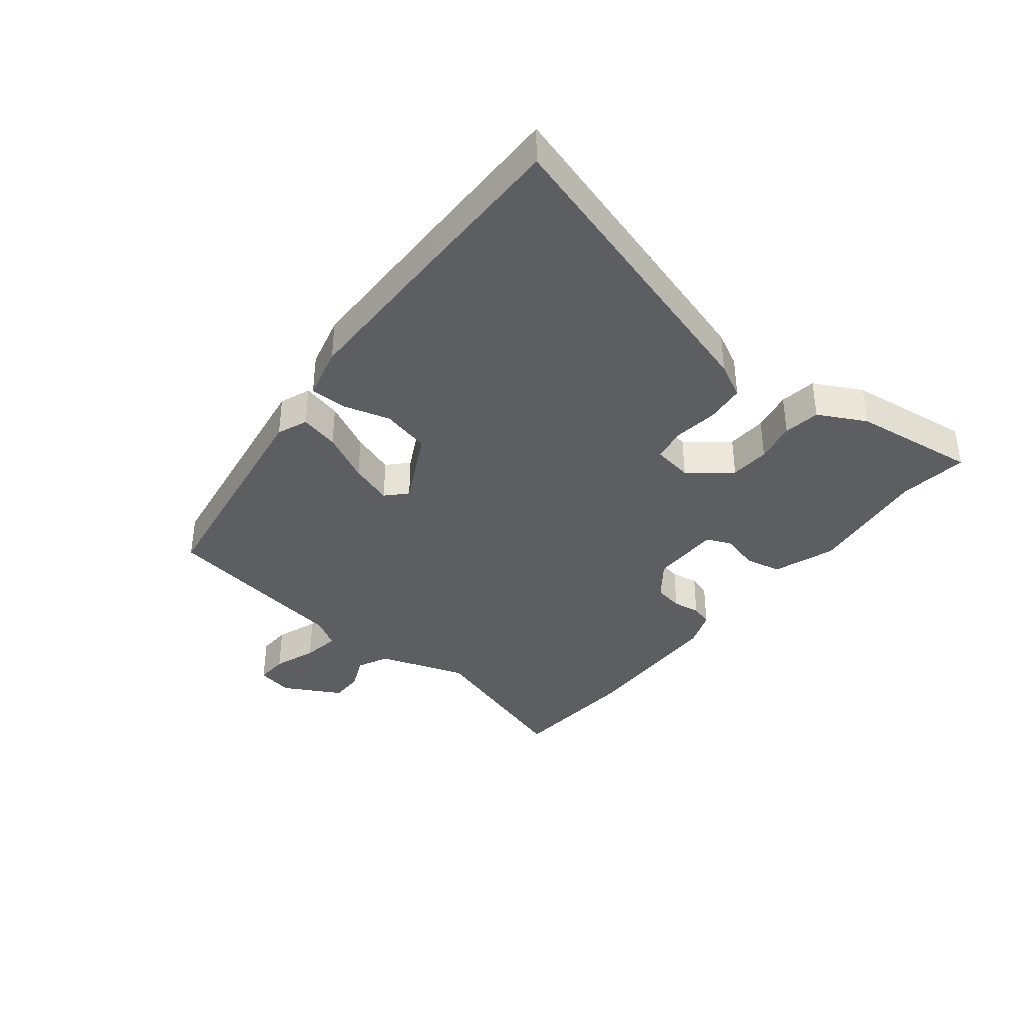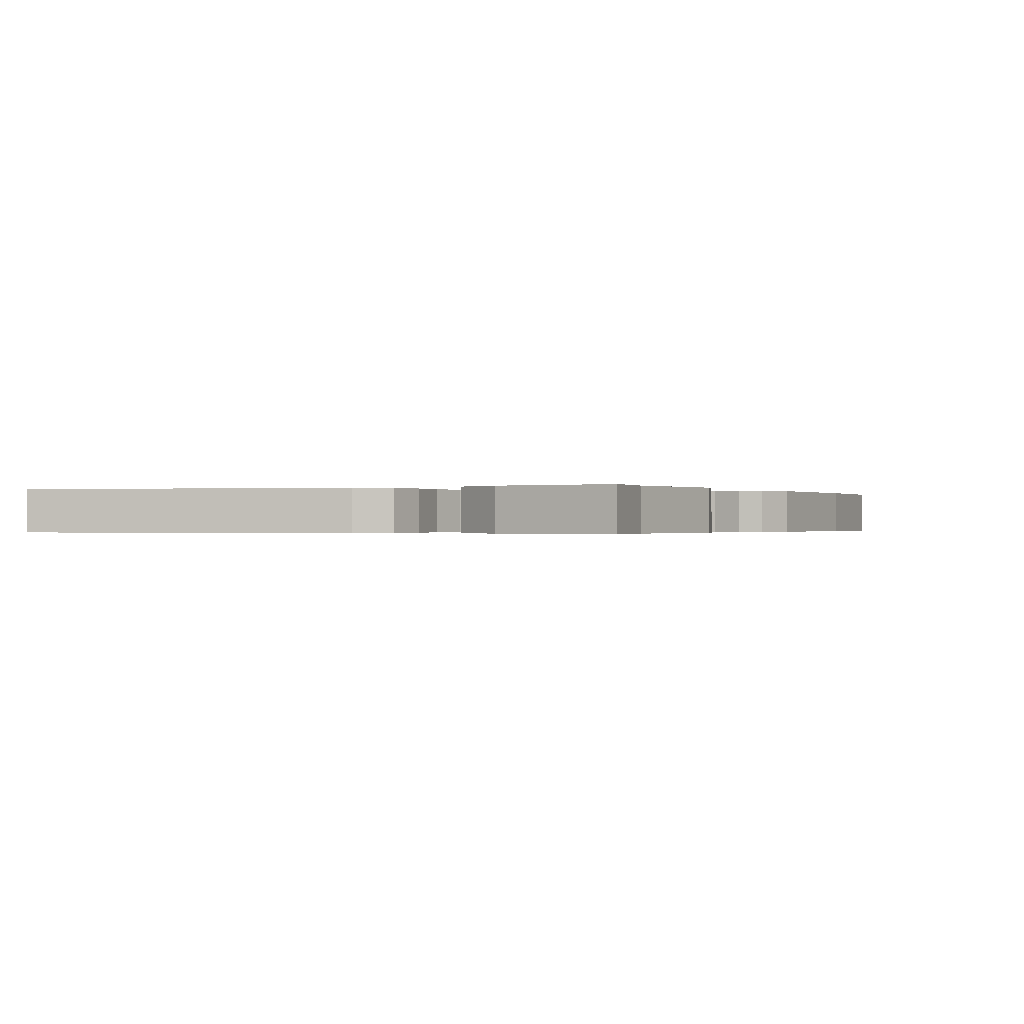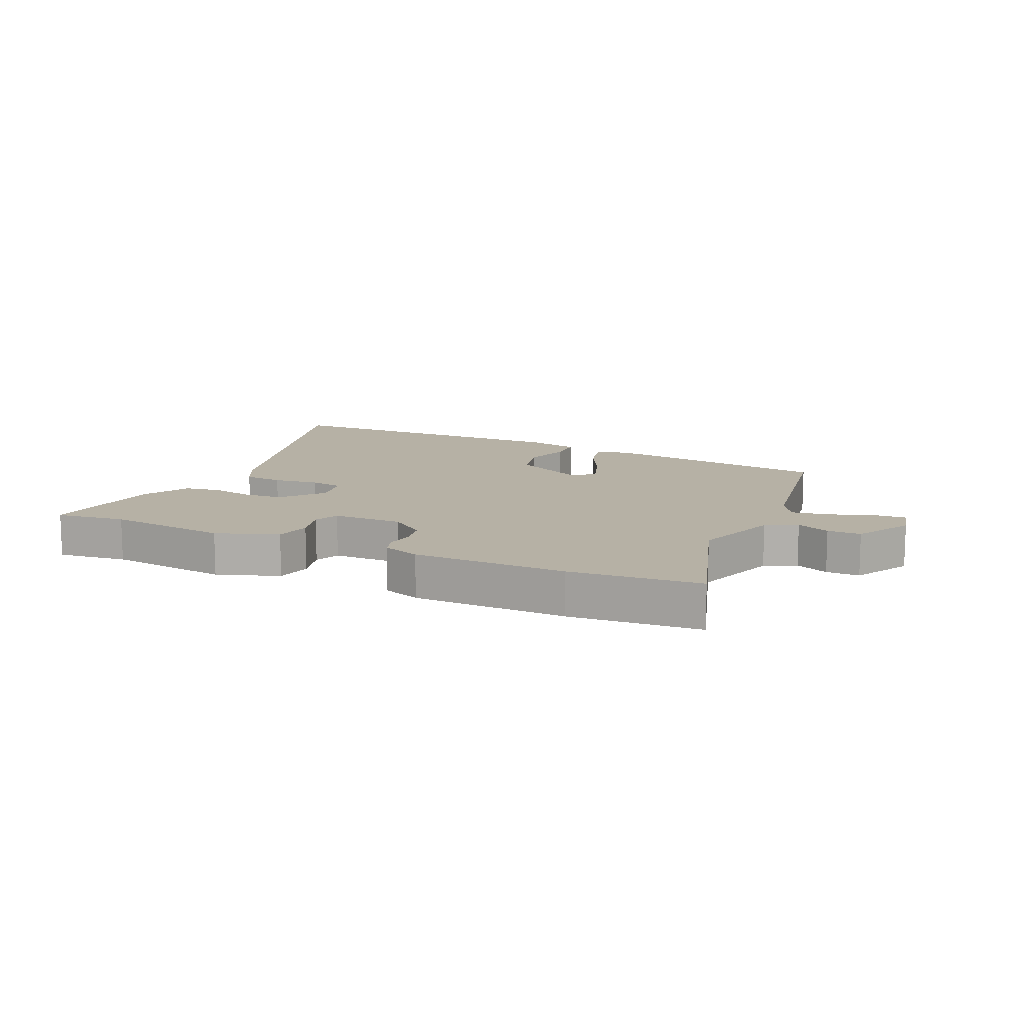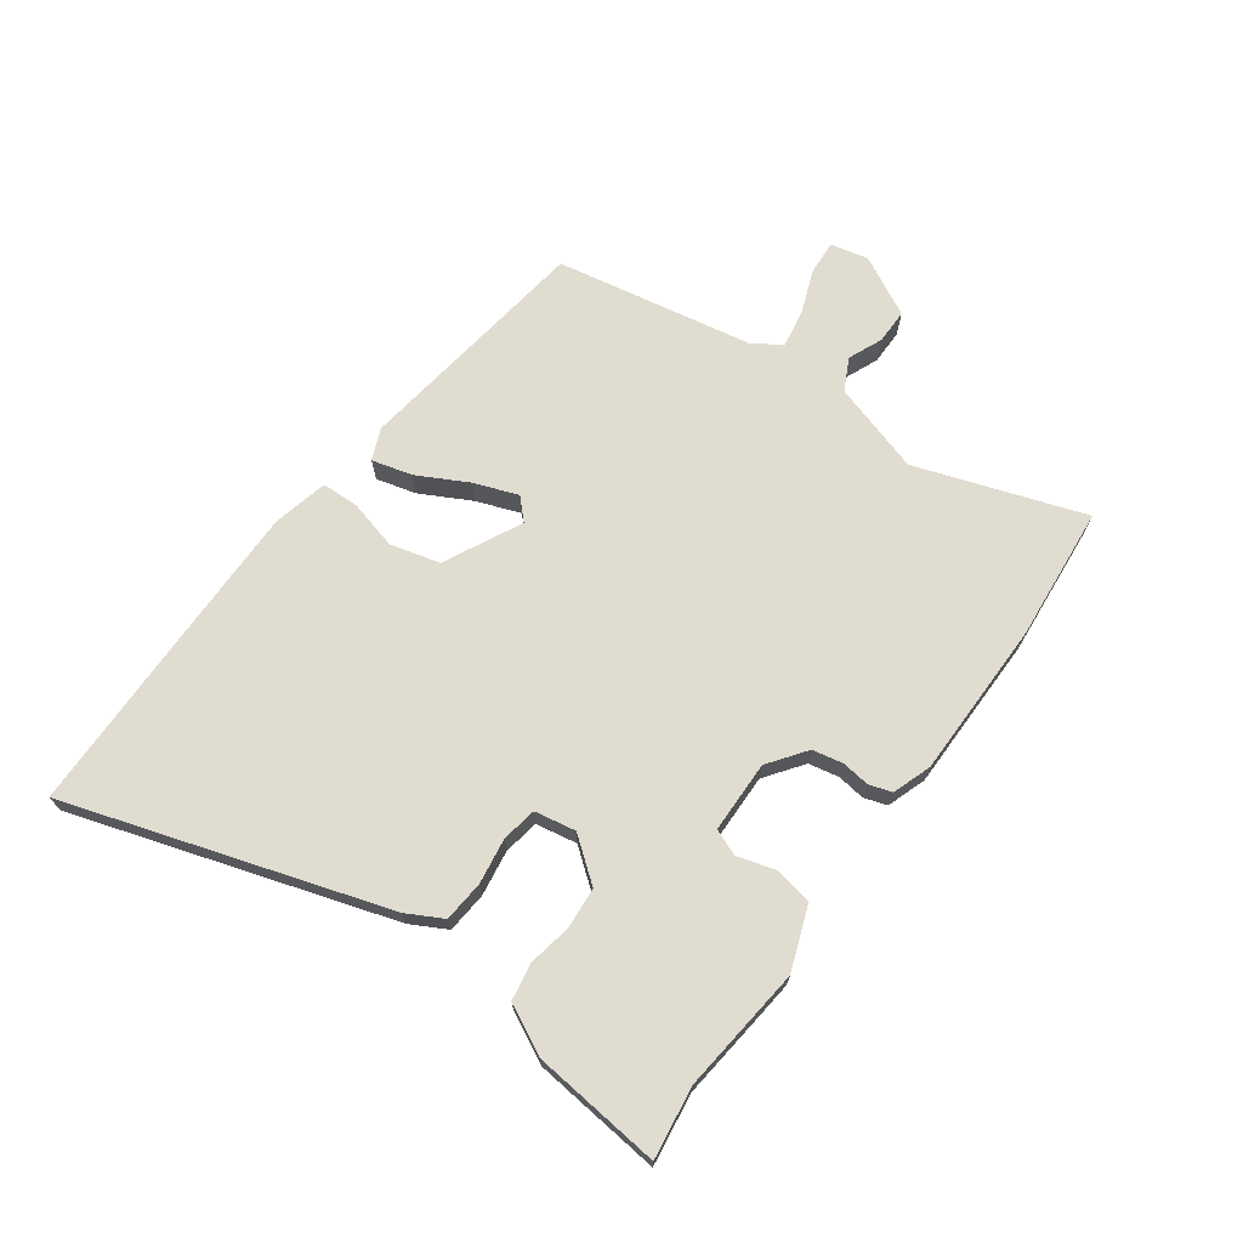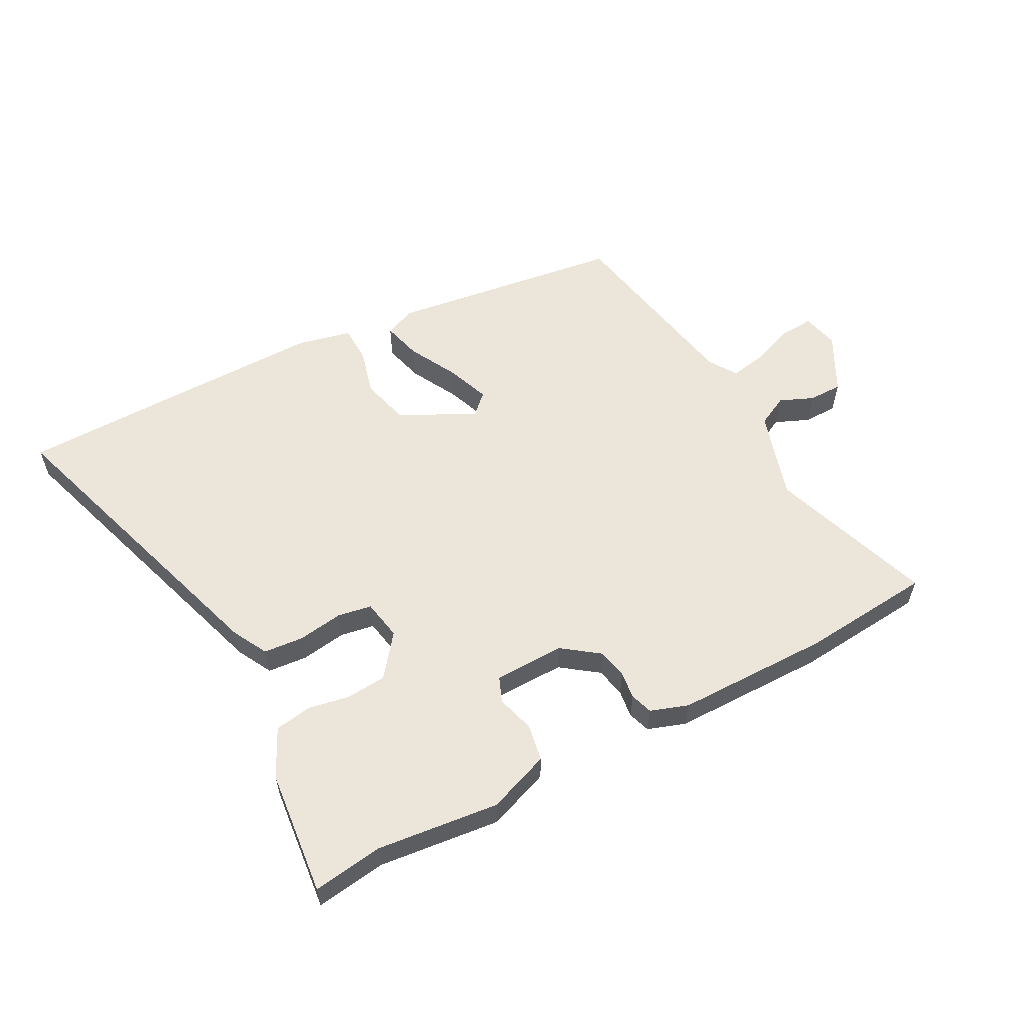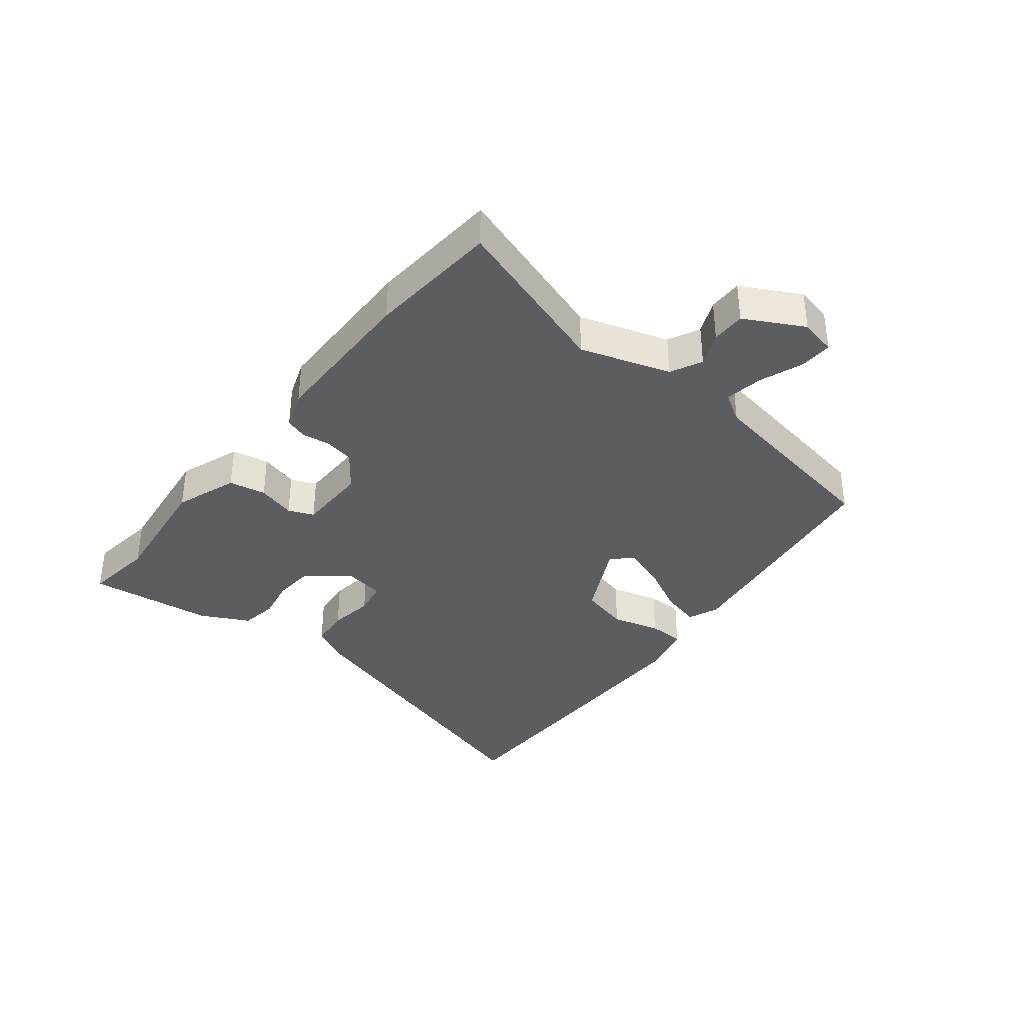
<metadata>
{"format":"obj","ext":"obj","renderer":"f3d","projection":"perspective","resolution":1024,"background":"white","views":[{"elev":-37.6,"azim":-127.6,"up":"+Y"},{"elev":-0.3,"azim":-61.7,"up":"+Y"},{"elev":12.0,"azim":25.2,"up":"+Y"},{"elev":69.7,"azim":-54.2,"up":"+Y"},{"elev":57.3,"azim":-28.2,"up":"+Y"},{"elev":-36.3,"azim":52.0,"up":"+Y"}]}
</metadata>
<code>
v 0.49 0.07 -0.416
v 0.099 0.07 -0.47
v 0.048 0.07 -0.449
v 0.065 0.07 -0.384
v 0.108 0.07 -0.302
v 0.134 0.07 -0.231
v 0.101 0.07 -0.199
v -0.024 0.07 -0.261
v -0.045 0.07 -0.342
v -0.024 0.07 -0.422
v -0.026 0.07 -0.482
v -0.115 0.07 -0.503
v -0.388 0.07 -0.501
v -0.643 0.07 -0.498
v -0.48 0.07 0.018
v -0.449 0.07 0.076
v -0.383 0.07 0.082
v -0.308 0.07 0.071
v -0.251 0.07 0.081
v -0.239 0.07 0.148
v -0.293 0.07 0.217
v -0.36 0.07 0.222
v -0.429 0.07 0.209
v -0.49 0.07 0.219
v -0.53 0.07 0.299
v -0.552 0.07 0.507
v -0.436 0.07 0.491
v -0.232 0.07 0.514
v -0.129 0.07 0.476
v -0.118 0.07 0.415
v -0.136 0.07 0.352
v -0.119 0.07 0.31
v -0.002 0.07 0.308
v 0.059 0.07 0.353
v 0.069 0.07 0.402
v 0.063 0.07 0.448
v 0.075 0.07 0.485
v 0.138 0.07 0.507
v 0.394 0.07 0.509
v 0.612 0.07 0.49
v 0.52 0.07 0.218
v 0.566 0.07 0.07
v 0.618 0.07 0.044
v 0.674 0.07 0.068
v 0.73 0.07 0.068
v 0.781 0.07 -0.029
v 0.767 0.07 -0.09
v 0.712 0.07 -0.087
v 0.641 0.07 -0.06
v 0.578 0.07 -0.049
v 0.548 0.07 -0.097
v 0.49 0 -0.416
v 0.099 0 -0.47
v 0.048 0 -0.449
v 0.065 0 -0.384
v 0.108 0 -0.302
v 0.134 0 -0.231
v 0.101 0 -0.199
v -0.024 0 -0.261
v -0.045 0 -0.342
v -0.024 0 -0.422
v -0.026 0 -0.482
v -0.115 0 -0.503
v -0.388 0 -0.501
v -0.643 0 -0.498
v -0.48 0 0.018
v -0.449 0 0.076
v -0.383 0 0.082
v -0.308 0 0.071
v -0.251 0 0.081
v -0.239 0 0.148
v -0.293 0 0.217
v -0.36 0 0.222
v -0.429 0 0.209
v -0.49 0 0.219
v -0.53 0 0.299
v -0.552 0 0.507
v -0.436 0 0.491
v -0.232 0 0.514
v -0.129 0 0.476
v -0.118 0 0.415
v -0.136 0 0.352
v -0.119 0 0.31
v -0.002 0 0.308
v 0.059 0 0.353
v 0.069 0 0.402
v 0.063 0 0.448
v 0.075 0 0.485
v 0.138 0 0.507
v 0.394 0 0.509
v 0.612 0 0.49
v 0.52 0 0.218
v 0.566 0 0.07
v 0.618 0 0.044
v 0.674 0 0.068
v 0.73 0 0.068
v 0.781 0 -0.029
v 0.767 0 -0.09
v 0.712 0 -0.087
v 0.641 0 -0.06
v 0.578 0 -0.049
v 0.548 0 -0.097
f 47 48 49
f 46 47 49
f 45 46 49
f 44 45 49
f 43 44 49
f 42 43 49 50
f 41 42 50 51
f 39 40 41
f 38 39 41
f 37 38 41
f 36 37 41
f 35 36 41
f 41 51 1
f 35 41 1
f 34 35 1
f 29 30 31
f 28 29 31
f 27 28 31
f 27 31 32
f 26 27 32
f 25 26 32
f 24 25 32
f 23 24 32
f 22 23 32
f 21 22 32 33
f 16 17 18
f 15 16 18
f 14 15 18
f 13 14 18
f 12 13 18
f 11 12 18
f 10 11 18
f 9 10 18
f 8 9 18 19
f 7 8 19 20
f 3 4 5
f 2 3 5
f 1 2 5
f 1 5 6
f 1 6 7
f 34 1 7
f 33 34 7
f 7 20 21 33
f 100 99 98
f 100 98 97
f 100 97 96
f 100 96 95
f 100 95 94
f 101 100 94 93
f 102 101 93 92
f 92 91 90
f 92 90 89
f 92 89 88
f 92 88 87
f 92 87 86
f 52 102 92
f 52 92 86
f 52 86 85
f 82 81 80
f 82 80 79
f 82 79 78
f 83 82 78
f 83 78 77
f 83 77 76
f 83 76 75
f 83 75 74
f 83 74 73
f 84 83 73 72
f 69 68 67
f 69 67 66
f 69 66 65
f 69 65 64
f 69 64 63
f 69 63 62
f 69 62 61
f 69 61 60
f 70 69 60 59
f 71 70 59 58
f 56 55 54
f 56 54 53
f 56 53 52
f 57 56 52
f 58 57 52
f 58 52 85
f 58 85 84
f 84 72 71 58
f 1 52 53 2
f 2 53 54 3
f 3 54 55 4
f 4 55 56 5
f 5 56 57 6
f 6 57 58 7
f 7 58 59 8
f 8 59 60 9
f 9 60 61 10
f 10 61 62 11
f 11 62 63 12
f 12 63 64 13
f 13 64 65 14
f 14 65 66 15
f 15 66 67 16
f 16 67 68 17
f 17 68 69 18
f 18 69 70 19
f 19 70 71 20
f 20 71 72 21
f 21 72 73 22
f 22 73 74 23
f 23 74 75 24
f 24 75 76 25
f 25 76 77 26
f 26 77 78 27
f 27 78 79 28
f 28 79 80 29
f 29 80 81 30
f 30 81 82 31
f 31 82 83 32
f 32 83 84 33
f 33 84 85 34
f 34 85 86 35
f 35 86 87 36
f 36 87 88 37
f 37 88 89 38
f 38 89 90 39
f 39 90 91 40
f 40 91 92 41
f 41 92 93 42
f 42 93 94 43
f 43 94 95 44
f 44 95 96 45
f 45 96 97 46
f 46 97 98 47
f 47 98 99 48
f 48 99 100 49
f 49 100 101 50
f 50 101 102 51
f 51 102 52 1

</code>
